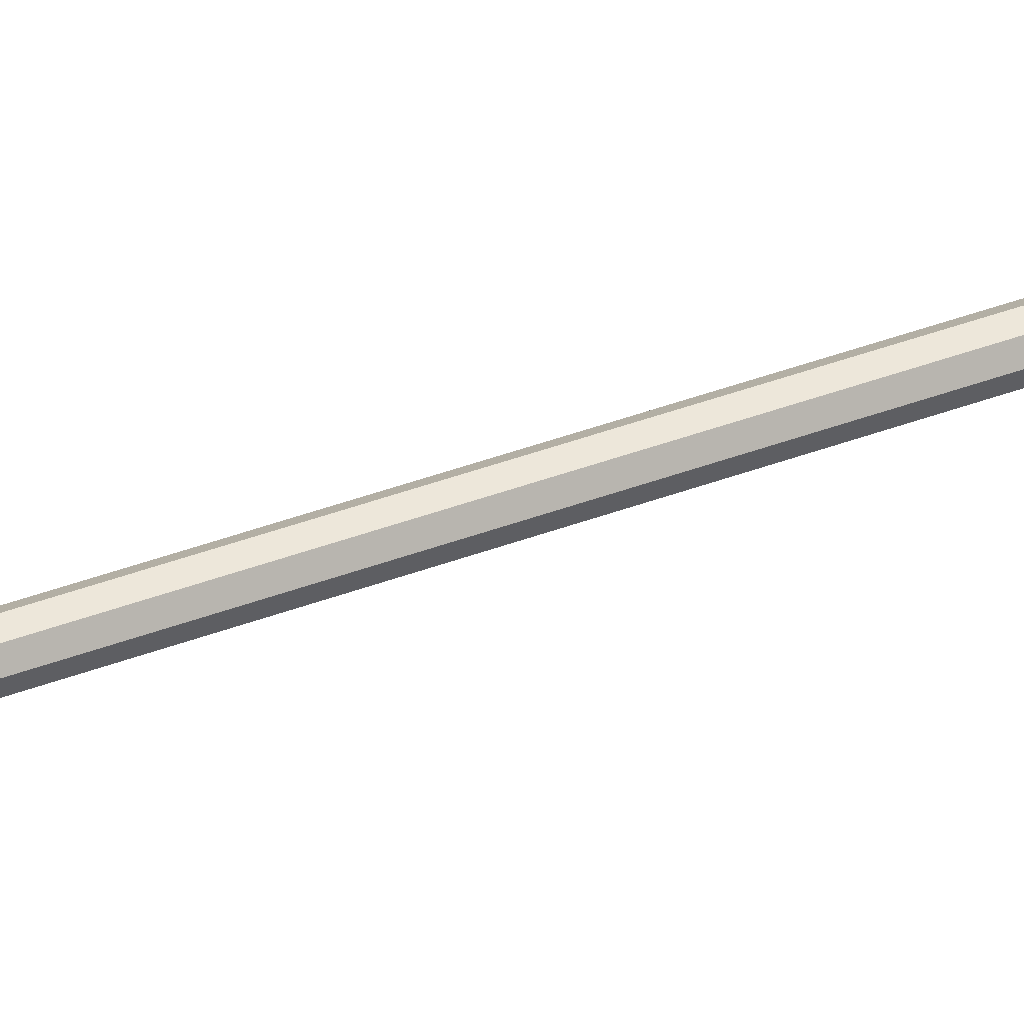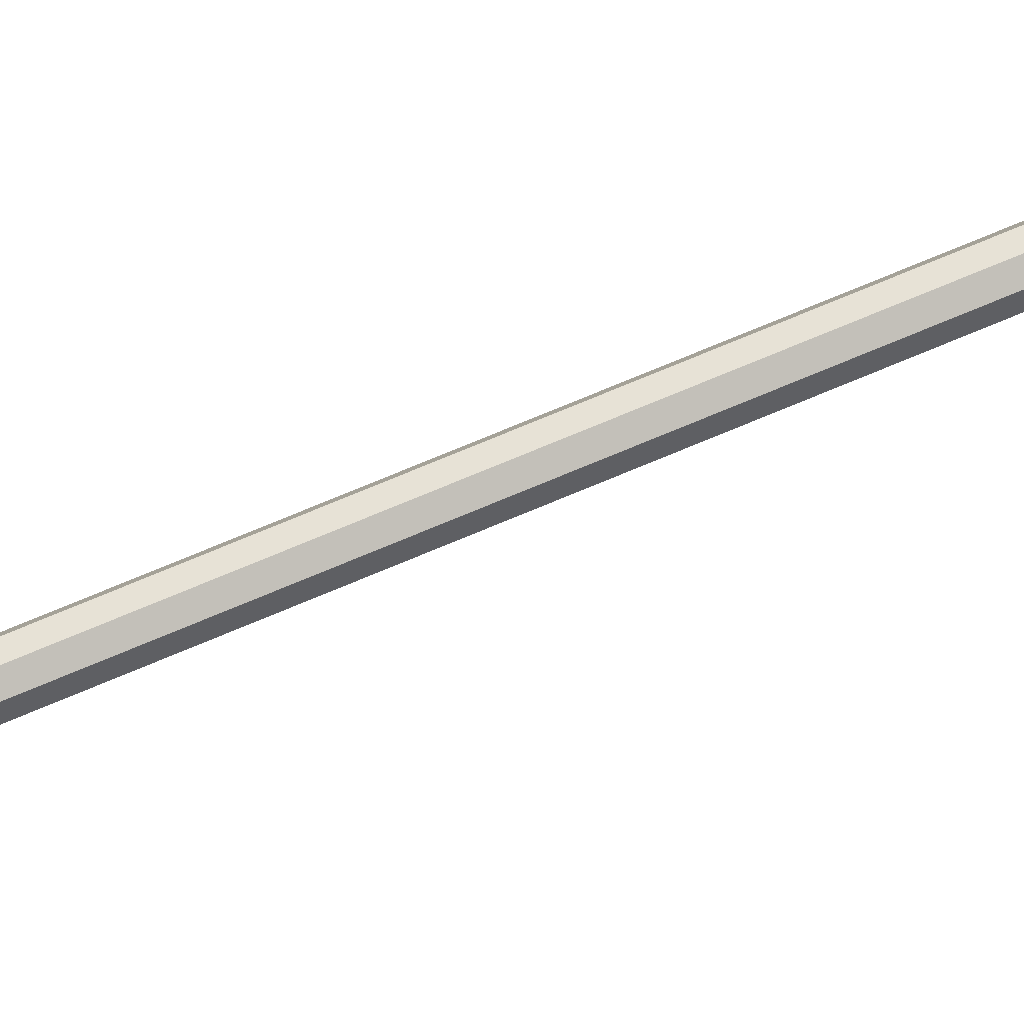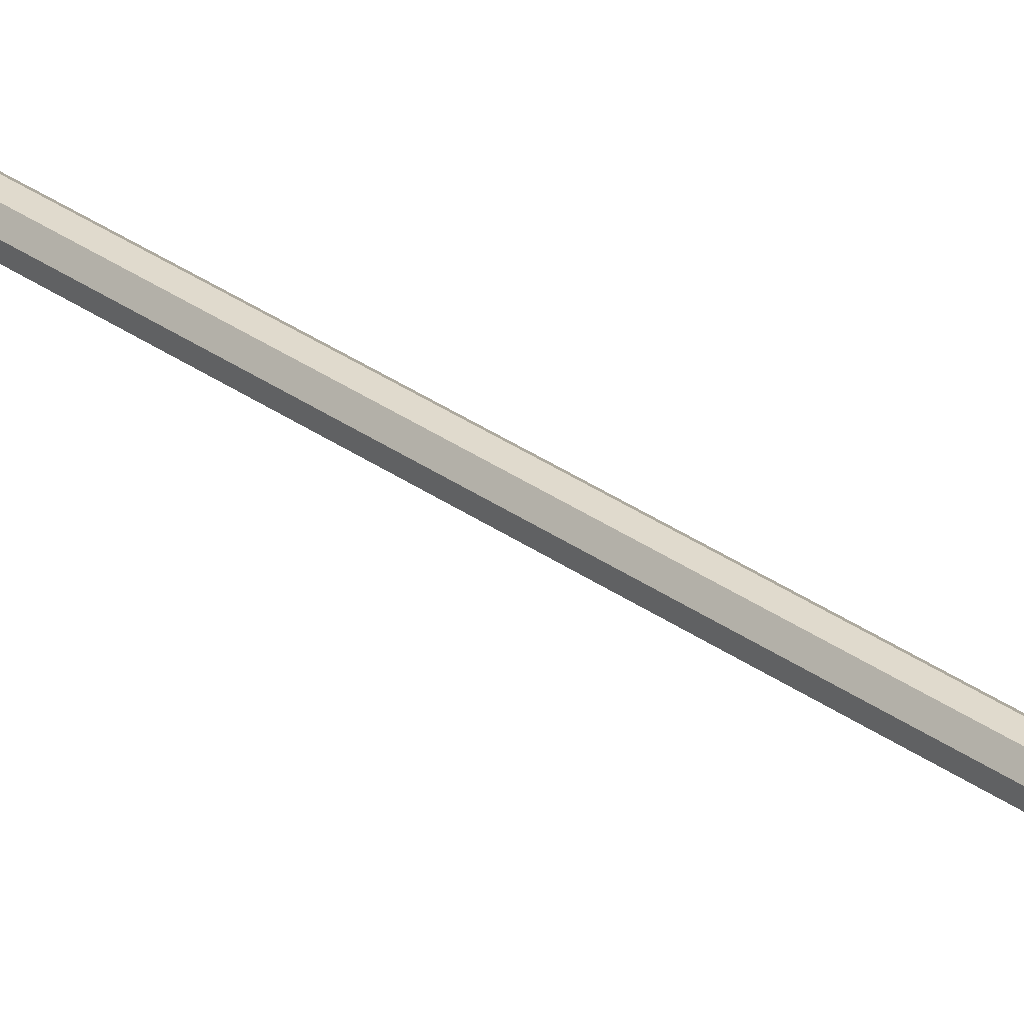
<metadata>
{"format":"obj","ext":"obj","renderer":"f3d","projection":"perspective","resolution":1024,"background":"white","views":[{"elev":42.8,"azim":58.7,"up":"+Z"},{"elev":61.3,"azim":-118.3,"up":"+Z"},{"elev":26.6,"azim":131.9,"up":"+Z"}]}
</metadata>
<code>
o Spear001
v -0.06244 2.3 0.1328
v -0.06178 2.288 0.1062
v -0.05897 2.321 0.1048
v -0.06054 2.333 0.1364
v -0.05239 2.432 0.1336
v -0.05052 2.42 0.1004
v -0.04243 2.515 0.09624
v -0.04328 2.527 0.1239
v -0.03239 2.61 0.09244
v -0.0338 2.622 0.1122
v -0.01888 2.855 0.08031
v -0.02633 2.79 0.09359
v -0.05276 2.297 0.07985
v -0.04905 2.329 0.07344
v -0.0403 2.428 0.06747
v -0.03321 2.524 0.06882
v -0.0265 2.619 0.0722
v -0.02252 2.789 0.07275
v -0.0574 2.376 0.1372
v -0.05532 2.363 0.1029
v -0.0449 2.372 0.06882
v -0.07135 2.239 0.1073
v -0.06489 2.245 0.07515
v -0.05759 2.284 0.05224
v -0.05297 2.316 0.04088
v -0.04832 2.359 0.03351
v -0.04393 2.415 0.03329
v -0.03785 2.511 0.04015
v -0.03251 2.607 0.05108
v -0.03601 2.706 0.1104
v -0.04713 2.612 0.1311
v -0.05798 2.518 0.1504
v -0.0681 2.423 0.1656
v -0.07331 2.367 0.1703
v -0.07595 2.324 0.1667
v -0.07695 2.29 0.1582
v -0.07652 2.249 0.1389
v -0.02697 2.704 0.06157
v -0.06981 2.321 0.1027
v -0.07262 2.289 0.1042
v -0.07979 2.301 0.1296
v -0.07788 2.334 0.1331
v -0.05327 2.516 0.09421
v -0.06136 2.421 0.09839
v -0.06973 2.434 0.1304
v -0.06063 2.528 0.1207
v -0.05115 2.623 0.109
v -0.04711 2.611 0.08968
v -0.07011 2.298 0.0766
v -0.06639 2.331 0.0702
v -0.05056 2.525 0.06557
v -0.05765 2.43 0.06423
v -0.04384 2.62 0.06895
v -0.07474 2.377 0.134
v -0.06617 2.364 0.1009
v -0.06225 2.373 0.06557
v -0.0863 1.909 0.1123
v -0.09698 1.91 0.1053
v -0.08594 2.04 0.09981
v -0.07541 2.039 0.1067
v -0.1094 1.911 0.1079
v -0.0982 2.041 0.1024
v -0.105 2.042 0.1129
v -0.1163 1.912 0.1186
v -0.1024 2.042 0.1252
v -0.1136 1.912 0.1311
v -0.103 1.912 0.138
v -0.09184 2.042 0.1321
v -0.07958 2.04 0.1295
v -0.09053 1.91 0.1354
v -0.08363 1.909 0.1247
v -0.07278 2.039 0.119
v -0.2641 -0.05045 0.1913
v -0.2534 -0.05106 0.1983
v -0.2671 -0.04947 0.2077
v -0.2765 -0.04927 0.194
v -0.2834 -0.04822 0.2047
v -0.2807 -0.0479 0.2171
v -0.27 -0.0485 0.2241
v -0.2576 -0.04967 0.2215
v -0.2507 -0.05073 0.2108
v -0.04257 2.42 0.0897
v -0.0534 2.42 0.08264
v -0.03713 2.648 0.0893
v -0.066 2.422 0.08531
v -0.073 2.423 0.09614
v -0.07029 2.423 0.1088
v -0.05946 2.422 0.1158
v -0.04686 2.421 0.1132
v -0.03986 2.42 0.1023
v -0.08608 2.027 0.0953
v -0.07225 2.026 0.1043
v -0.08995 2.028 0.1165
v -0.1022 2.028 0.09871
v -0.1111 2.03 0.1125
v -0.1076 2.03 0.1287
v -0.09382 2.029 0.1377
v -0.07772 2.028 0.1343
v -0.06879 2.027 0.1205
v -0.07021 2.218 0.08922
v -0.05788 2.217 0.09725
v -0.08456 2.219 0.09225
v -0.09253 2.221 0.1046
v -0.08945 2.221 0.119
v -0.07712 2.22 0.127
v -0.06277 2.219 0.124
v -0.0548 2.218 0.1116
v -0.06993 2.057 0.1032
v -0.08352 2.058 0.09432
v -0.09933 2.059 0.09767
v -0.1081 2.061 0.1113
v -0.1047 2.061 0.1271
v -0.09162 2.061 0.1388
v -0.07531 2.059 0.1326
v -0.06653 2.057 0.119
v -0.07269 2.041 0.0455
v -0.07555 2.041 0.04497
v -0.07596 2.043 0.04794
v -0.07314 2.043 0.04861
v -0.0784 2.042 0.04444
v -0.07884 2.043 0.04754
v -0.1007 2.051 0.1834
v -0.1031 2.051 0.1829
v -0.1038 2.05 0.186
v -0.1014 2.05 0.1863
v -0.09895 2.05 0.1869
v -0.09827 2.051 0.1838
v -0.0792 2.026 0.09388
v -0.09195 2.027 0.09149
v -0.1007 2.03 0.1391
v -0.0879 2.029 0.1415
v -0.08299 2.026 0.07862
v -0.07724 2.026 0.0797
v -0.07603 2.041 0.07919
v -0.08174 2.041 0.07798
v -0.08875 2.027 0.07755
v -0.0875 2.042 0.07704
v -0.0968 2.031 0.1542
v -0.1026 2.031 0.1533
v -0.1013 2.046 0.1525
v -0.09555 2.046 0.1536
v -0.09107 2.03 0.1554
v -0.0898 2.045 0.1546
v -0.08048 2.03 0.06655
v -0.07458 2.029 0.06765
v -0.07404 2.036 0.06749
v -0.0799 2.036 0.06625
v -0.08638 2.03 0.06545
v -0.08581 2.037 0.06529
v -0.09863 2.036 0.1659
v -0.1043 2.036 0.165
v -0.1037 2.043 0.1646
v -0.09805 2.042 0.1656
v -0.09303 2.035 0.1671
v -0.09244 2.042 0.1667
v -0.0774 2.034 0.05169
v -0.07425 2.033 0.05228
v -0.07369 2.04 0.05212
v -0.0768 2.041 0.05138
v -0.08056 2.034 0.0511
v -0.07997 2.041 0.05094
v -0.1009 2.041 0.1804
v -0.1038 2.041 0.18
v -0.1003 2.048 0.1801
v -0.1032 2.048 0.1795
v -0.09803 2.041 0.181
v -0.09741 2.048 0.1806
f 1 3 4
f 5 7 8
f 9 8 7
f 9 12 10
f 13 3 2
f 15 7 6
f 9 16 17
f 18 9 17
f 19 6 5
f 6 21 15
f 1 22 2
f 22 13 2
f 20 4 3
f 20 14 21
f 24 13 22
f 13 25 14
f 26 14 25
f 21 27 15
f 15 28 16
f 16 29 17
f 10 30 31
f 8 31 32
f 5 32 33
f 19 33 34
f 4 34 35
f 1 35 36
f 37 1 36
f 38 17 29
f 39 41 42
f 43 45 46
f 46 48 43
f 12 48 47
f 49 39 50
f 43 52 44
f 51 48 53
f 48 18 53
f 54 44 55
f 44 56 55
f 41 40 22
f 22 40 49
f 55 42 54
f 55 50 39
f 22 49 24
f 49 25 24
f 50 26 25
f 27 56 52
f 52 28 27
f 29 51 53
f 30 47 31
f 31 46 32
f 45 32 46
f 33 54 34
f 34 42 35
f 41 35 42
f 41 37 36
f 53 38 29
f 57 59 60
f 61 59 58
f 63 61 64
f 63 66 65
f 68 66 67
f 69 67 70
f 71 69 70
f 72 57 60
f 73 74 75
f 76 73 75
f 77 76 75
f 78 77 75
f 79 78 75
f 80 79 75
f 81 80 75
f 74 81 75
f 73 57 74
f 73 61 58
f 64 76 77
f 78 64 77
f 66 79 67
f 80 67 79
f 80 71 70
f 57 81 74
f 82 83 84
f 83 85 84
f 85 86 84
f 86 87 84
f 87 88 84
f 88 89 84
f 89 90 84
f 90 82 84
f 91 92 93
f 94 91 93
f 95 94 93
f 96 95 93
f 97 96 93
f 98 97 93
f 99 98 93
f 92 99 93
f 100 82 101
f 85 100 102
f 103 85 102
f 87 103 104
f 105 87 104
f 89 105 106
f 89 107 90
f 82 107 101
f 109 101 108
f 100 110 102
f 103 110 111
f 112 103 111
f 104 113 105
f 113 106 105
f 115 106 114
f 115 101 107
f 116 118 119
f 118 120 121
f 111 94 95
f 96 111 95
f 123 125 122
f 127 125 126
f 99 114 98
f 108 99 92
f 92 91 128
f 108 92 128
f 91 94 129
f 94 110 129
f 96 97 130
f 112 96 130
f 97 98 131
f 98 114 131
f 132 128 91
f 134 109 108
f 134 128 133
f 132 129 136
f 129 137 136
f 109 137 110
f 138 130 97
f 140 113 112
f 140 130 139
f 138 131 142
f 131 143 142
f 143 113 141
f 144 133 132
f 146 135 134
f 133 146 134
f 144 136 148
f 149 136 137
f 135 149 137
f 139 150 151
f 152 141 140
f 152 139 151
f 150 142 154
f 142 155 154
f 141 155 143
f 144 157 145
f 158 147 146
f 146 157 158
f 144 160 156
f 149 160 148
f 161 147 159
f 150 163 151
f 153 165 164
f 163 152 151
f 150 166 162
f 155 166 154
f 153 167 155
f 116 156 117
f 159 119 118
f 158 116 119
f 120 156 160
f 120 161 121
f 121 159 118
f 163 125 124
f 164 123 122
f 165 124 123
f 166 125 162
f 126 167 127
f 127 164 122
f 1 2 3
f 5 6 7
f 9 10 8
f 9 11 12
f 13 14 3
f 15 16 7
f 9 7 16
f 18 11 9
f 19 20 6
f 6 20 21
f 20 19 4
f 20 3 14
f 13 24 25
f 26 21 14
f 21 26 27
f 15 27 28
f 16 28 29
f 10 12 30
f 8 10 31
f 5 8 32
f 19 5 33
f 4 19 34
f 1 4 35
f 37 22 1
f 38 18 17
f 39 40 41
f 43 44 45
f 46 47 48
f 12 11 48
f 49 40 39
f 43 51 52
f 51 43 48
f 48 11 18
f 54 45 44
f 44 52 56
f 55 39 42
f 55 56 50
f 49 50 25
f 50 56 26
f 27 26 56
f 52 51 28
f 29 28 51
f 30 12 47
f 31 47 46
f 45 33 32
f 33 45 54
f 34 54 42
f 41 36 35
f 41 22 37
f 53 18 38
f 57 58 59
f 61 62 59
f 63 62 61
f 63 64 66
f 68 65 66
f 69 68 67
f 71 72 69
f 72 71 57
f 73 58 57
f 73 76 61
f 64 61 76
f 78 66 64
f 66 78 79
f 80 70 67
f 80 81 71
f 57 71 81
f 100 83 82
f 85 83 100
f 103 86 85
f 87 86 103
f 105 88 87
f 89 88 105
f 89 106 107
f 82 90 107
f 109 100 101
f 100 109 110
f 103 102 110
f 112 104 103
f 104 112 113
f 113 114 106
f 115 107 106
f 115 108 101
f 116 117 118
f 118 117 120
f 111 110 94
f 96 112 111
f 123 124 125
f 127 122 125
f 99 115 114
f 108 115 99
f 132 133 128
f 134 135 109
f 134 108 128
f 132 91 129
f 129 110 137
f 109 135 137
f 138 139 130
f 140 141 113
f 140 112 130
f 138 97 131
f 131 114 143
f 143 114 113
f 144 145 133
f 146 147 135
f 133 145 146
f 144 132 136
f 149 148 136
f 135 147 149
f 139 138 150
f 152 153 141
f 152 140 139
f 150 138 142
f 142 143 155
f 141 153 155
f 144 156 157
f 158 159 147
f 146 145 157
f 144 148 160
f 149 161 160
f 161 149 147
f 150 162 163
f 153 152 165
f 163 165 152
f 150 154 166
f 155 167 166
f 153 164 167
f 116 157 156
f 159 158 119
f 158 157 116
f 120 117 156
f 120 160 161
f 121 161 159
f 163 162 125
f 164 165 123
f 165 163 124
f 166 126 125
f 126 166 167
f 127 167 164

</code>
